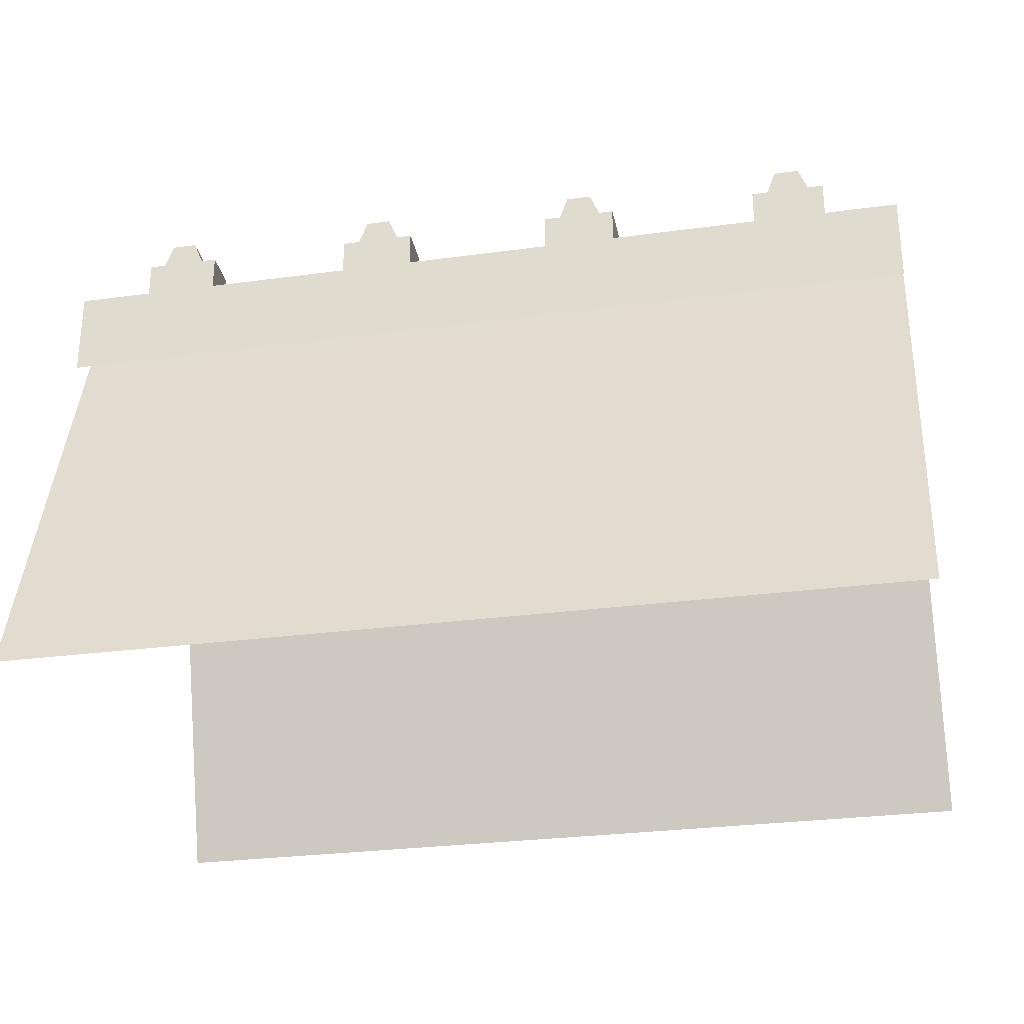
<metadata>
{"format":"obj","ext":"obj","renderer":"f3d","projection":"perspective","resolution":1024,"background":"white","views":[{"elev":-28.5,"azim":-168.5,"up":"+Y"}]}
</metadata>
<code>
g
v  -10 -0.002818 9.992
v  9.978 -0.002818 9.992
v  -10 -0.002818 -10.01
v  9.978 -0.002818 -10.01
v  -10 -0.002818 -10.01
v  9.978 -0.002818 -10.01
v  -9.979 -30 -20.01
v  10 -30 -20.01
v  -0.01111 -0.002818 -12.88
v  -0.01111 -3.164 -12.88
v  -10 -0.002818 -12.88
v  -10 -3.164 -12.88
v  9.978 -0.002818 -12.88
v  9.978 -3.164 -12.88
v  -10 -3.164 12.77
v  -0.01111 -3.164 12.77
v  -10 -0.002818 12.77
v  -0.01111 -0.002818 12.77
v  9.978 -3.164 12.77
v  9.978 -0.002818 12.77
v  9.978 -0.002818 -10.01
v  29.98 -0.002818 -10.01
v  10 -30 -20.01
v  29.98 -30 -20.01
v  19.94 -0.002818 -12.88
v  19.93 -3.164 -12.88
v  29.98 -3.164 -12.88
v  29.98 -0.002818 -12.88
v  19.93 -3.164 12.77
v  19.96 -0.002818 12.77
v  29.98 -3.164 12.77
v  29.98 -0.002818 12.77
v  -30.01 -0.002818 9.992
v  -10 -0.002818 9.992
v  -30.02 -0.002818 -10.01
v  -10 -0.002818 -10.01
v  -20.08 -0.002818 -12.88
v  -20.07 -3.164 -12.88
v  -30.02 -0.002818 -12.88
v  -30.02 -3.164 -12.88
v  -30.02 -3.164 12.76
v  -20.07 -3.164 12.77
v  -30.02 -0.002818 12.76
v  -20.06 -0.002818 12.77
v  29.98 -30 19.99
v  29.98 -0.002818 9.992
v  9.979 -30 19.99
v  9.978 -0.002818 9.992
v  29.98 -0.002818 9.992
v  29.98 -0.002818 -10.01
v  9.978 -0.002818 9.992
v  9.978 -0.002818 -10.01
v  -9.979 -30 -20.01
v  -30.02 -30 -20.01
v  -10 -0.002818 -10.01
v  -30.02 -0.002818 -10.01
v  9.979 -30 19.99
v  9.978 -0.002818 9.992
v  -10 -30 19.99
v  -10 -0.002818 9.992
v  -10 -30 19.99
v  -10 -0.002818 9.992
v  -30.02 -30 19.99
v  -30.01 -0.002818 9.992
v  15 2.726 -12.88
v  15 2.726 -10.01
v  19.95 2.726 -12.88
v  20.02 2.726 -10.01
v  15 -0.002818 -12.88
v  15 2.726 -12.88
v  19.94 -0.002818 -12.88
v  19.95 2.726 -12.88
v  24.91 -0.002818 -12.88
v  24.91 2.726 -12.88
v  24.92 5.098 -12.88
v  23.84 5.098 -12.88
v  20.97 5.098 -12.88
v  19.95 5.098 -12.88
v  23.26 6.648 -12.88
v  21.6 6.648 -12.88
v  24.98 -0.002818 -10.01
v  24.98 2.726 -10.01
v  20.02 -0.002818 -10.01
v  20.02 2.726 -10.01
v  15 -0.002818 -10.01
v  15 2.726 -10.01
v  21.6 6.648 -12.88
v  21.67 6.648 -10.01
v  23.26 6.648 -12.88
v  23.33 6.648 -10.01
v  24.98 5.098 -10.01
v  23.91 5.098 -10.01
v  24.98 2.726 -10.01
v  21.04 5.098 -10.01
v  20.02 5.098 -10.01
v  20.02 2.726 -10.01
v  21.67 6.648 -10.01
v  23.33 6.648 -10.01
v  20.02 5.098 -10.01
v  19.95 5.098 -12.88
v  20.02 2.726 -10.01
v  19.95 2.726 -12.88
v  21.04 5.098 -10.01
v  20.97 5.098 -12.88
v  20.02 5.098 -10.01
v  19.95 5.098 -12.88
v  21.67 6.648 -10.01
v  21.6 6.648 -12.88
v  21.04 5.098 -10.01
v  20.97 5.098 -12.88
v  23.26 6.648 -12.88
v  23.33 6.648 -10.01
v  23.84 5.098 -12.88
v  23.91 5.098 -10.01
v  24.98 5.098 -10.01
v  24.92 5.098 -12.88
v  23.91 5.098 -10.01
v  23.84 5.098 -12.88
v  24.91 2.726 -12.88
v  24.92 5.098 -12.88
v  24.98 2.726 -10.01
v  24.98 5.098 -10.01
v  24.91 2.726 -12.88
v  24.98 2.726 -10.01
v  29.98 2.726 -12.88
v  29.98 2.726 -10.01
v  24.91 -0.002818 -12.88
v  24.91 2.726 -12.88
v  29.98 -0.002818 -12.88
v  29.98 2.726 -12.88
v  29.98 -0.002818 -10.01
v  29.98 2.726 -10.01
v  24.98 -0.002818 -10.01
v  24.98 2.726 -10.01
v  25.02 -0.002818 9.992
v  20.06 -0.002818 9.992
v  25.02 2.726 9.992
v  20.06 2.726 9.992
v  21.65 6.775 12.77
v  23.3 6.775 12.77
v  21.72 6.775 9.992
v  23.37 6.775 9.992
v  19.96 -0.002818 12.77
v  24.96 -0.002818 12.77
v  19.99 2.726 12.77
v  24.96 2.726 12.77
v  24.96 5.225 12.77
v  23.88 5.225 12.77
v  21.01 5.225 12.77
v  19.99 5.225 12.77
v  23.3 6.775 12.77
v  21.65 6.775 12.77
v  15 -0.002818 12.77
v  15 2.726 12.77
v  25.03 5.225 9.992
v  25.02 2.726 9.992
v  23.95 5.225 9.992
v  21.08 5.225 9.992
v  20.06 5.225 9.992
v  20.06 2.726 9.992
v  21.72 6.775 9.992
v  23.37 6.775 9.992
v  20.06 5.225 9.992
v  20.06 2.726 9.992
v  19.99 5.225 12.77
v  19.99 2.726 12.77
v  21.08 5.225 9.992
v  20.06 5.225 9.992
v  21.01 5.225 12.77
v  19.99 5.225 12.77
v  21.72 6.775 9.992
v  21.08 5.225 9.992
v  21.65 6.775 12.77
v  21.01 5.225 12.77
v  23.3 6.775 12.77
v  23.88 5.225 12.77
v  23.37 6.775 9.992
v  23.95 5.225 9.992
v  25.03 5.225 9.992
v  23.95 5.225 9.992
v  24.96 5.225 12.77
v  23.88 5.225 12.77
v  24.96 2.726 12.77
v  25.02 2.726 9.992
v  24.96 5.225 12.77
v  25.03 5.225 9.992
v  24.96 2.726 12.77
v  29.98 2.726 12.77
v  25.02 2.726 9.992
v  29.98 2.726 9.992
v  24.96 -0.002818 12.77
v  29.98 -0.002818 12.77
v  24.96 2.726 12.77
v  29.98 2.726 12.77
v  29.98 -0.002818 9.992
v  25.02 -0.002818 9.992
v  29.98 2.726 9.992
v  25.02 2.726 9.992
v  19.99 2.726 12.77
v  20.06 2.726 9.992
v  15 2.726 12.77
v  15 2.726 9.992
v  15 2.726 9.992
v  15 -0.002818 9.992
v  -0.01111 2.726 -12.88
v  -0.01111 2.726 -10.01
v  4.949 2.726 -12.88
v  5.017 2.726 -10.01
v  -0.01111 -0.002818 -12.88
v  -0.01111 2.726 -12.88
v  4.949 -0.002818 -12.88
v  4.949 2.726 -12.88
v  9.978 -0.002818 -12.88
v  9.978 2.726 -12.88
v  9.978 5.098 -12.88
v  8.837 5.098 -12.88
v  5.97 5.098 -12.88
v  4.949 5.098 -12.88
v  8.261 6.648 -12.88
v  6.605 6.648 -12.88
v  9.978 -0.002818 -10.01
v  9.978 2.726 -10.01
v  5.017 -0.002818 -10.01
v  5.017 2.726 -10.01
v  -0.01111 -0.002818 -10.01
v  -0.01111 2.726 -10.01
v  6.605 6.648 -12.88
v  6.673 6.648 -10.01
v  8.261 6.648 -12.88
v  8.329 6.648 -10.01
v  9.978 5.098 -10.01
v  8.905 5.098 -10.01
v  9.978 2.726 -10.01
v  6.038 5.098 -10.01
v  5.017 5.098 -10.01
v  5.017 2.726 -10.01
v  6.673 6.648 -10.01
v  8.329 6.648 -10.01
v  5.017 5.098 -10.01
v  4.949 5.098 -12.88
v  5.017 2.726 -10.01
v  4.949 2.726 -12.88
v  6.038 5.098 -10.01
v  5.97 5.098 -12.88
v  5.017 5.098 -10.01
v  4.949 5.098 -12.88
v  6.673 6.648 -10.01
v  6.605 6.648 -12.88
v  6.038 5.098 -10.01
v  5.97 5.098 -12.88
v  8.261 6.648 -12.88
v  8.329 6.648 -10.01
v  8.837 5.098 -12.88
v  8.905 5.098 -10.01
v  9.978 5.098 -10.01
v  9.978 5.098 -12.88
v  8.905 5.098 -10.01
v  8.837 5.098 -12.88
v  9.978 2.726 -12.88
v  9.978 5.098 -12.88
v  9.978 2.726 -10.01
v  9.978 5.098 -10.01
v  9.978 2.726 -12.88
v  9.978 2.726 -10.01
v  15 2.726 -12.88
v  15 2.726 -10.01
v  9.978 -0.002818 -12.88
v  9.978 2.726 -12.88
v  15 -0.002818 -12.88
v  15 2.726 -12.88
v  15 -0.002818 -10.01
v  15 2.726 -10.01
v  9.978 -0.002818 -10.01
v  9.978 2.726 -10.01
v  9.978 -0.002818 9.992
v  5.06 -0.002818 9.992
v  9.978 2.726 9.992
v  5.06 2.726 9.992
v  6.648 6.775 12.77
v  8.304 6.775 12.77
v  6.716 6.775 9.992
v  8.372 6.775 9.992
v  4.992 -0.002818 12.77
v  9.978 -0.002818 12.77
v  4.992 2.726 12.77
v  9.978 2.726 12.77
v  9.978 5.225 12.77
v  8.88 5.225 12.77
v  6.013 5.225 12.77
v  4.992 5.225 12.77
v  8.304 6.775 12.77
v  6.648 6.775 12.77
v  -0.01111 -0.002818 12.77
v  -0.01111 2.726 12.77
v  9.978 5.225 9.992
v  9.978 2.726 9.992
v  8.949 5.225 9.992
v  6.082 5.225 9.992
v  5.06 5.225 9.992
v  5.06 2.726 9.992
v  6.716 6.775 9.992
v  8.372 6.775 9.992
v  5.06 5.225 9.992
v  5.06 2.726 9.992
v  4.992 5.225 12.77
v  4.992 2.726 12.77
v  6.082 5.225 9.992
v  5.06 5.225 9.992
v  6.013 5.225 12.77
v  4.992 5.225 12.77
v  6.716 6.775 9.992
v  6.082 5.225 9.992
v  6.648 6.775 12.77
v  6.013 5.225 12.77
v  8.304 6.775 12.77
v  8.88 5.225 12.77
v  8.372 6.775 9.992
v  8.949 5.225 9.992
v  9.978 5.225 9.992
v  8.949 5.225 9.992
v  9.978 5.225 12.77
v  8.88 5.225 12.77
v  9.978 2.726 12.77
v  9.978 2.726 9.992
v  9.978 5.225 12.77
v  9.978 5.225 9.992
v  9.978 2.726 12.77
v  15 2.726 12.77
v  9.978 2.726 9.992
v  15 2.726 9.992
v  9.978 -0.002818 12.77
v  15 -0.002818 12.77
v  9.978 2.726 12.77
v  15 2.726 12.77
v  15 -0.002818 9.992
v  9.978 -0.002818 9.992
v  15 2.726 9.992
v  9.978 2.726 9.992
v  4.992 2.726 12.77
v  5.06 2.726 9.992
v  -0.01111 2.726 12.77
v  -0.01111 2.726 9.992
v  -0.01111 2.726 9.992
v  -0.01111 -0.002818 9.992
v  -15 2.726 -12.88
v  -15 2.726 -10.01
v  -10 2.726 -12.88
v  -10 2.726 -10.01
v  -15 -0.002818 -12.88
v  -15 2.726 -12.88
v  -10 -0.002818 -12.88
v  -10 2.726 -12.88
v  -5.088 -0.002818 -12.88
v  -5.088 2.726 -12.88
v  -5.084 5.098 -12.88
v  -6.163 5.098 -12.88
v  -9.03 5.098 -12.88
v  -10 5.098 -12.88
v  -6.739 6.648 -12.88
v  -8.395 6.648 -12.88
v  -5.02 -0.002818 -10.01
v  -5.02 2.726 -10.01
v  -10 -0.002818 -10.01
v  -10 2.726 -10.01
v  -15 -0.002818 -10.01
v  -15 2.726 -10.01
v  -8.395 6.648 -12.88
v  -8.327 6.648 -10.01
v  -6.739 6.648 -12.88
v  -6.671 6.648 -10.01
v  -5.016 5.098 -10.01
v  -6.095 5.098 -10.01
v  -5.02 2.726 -10.01
v  -8.962 5.098 -10.01
v  -10 5.098 -10.01
v  -10 2.726 -10.01
v  -8.327 6.648 -10.01
v  -6.671 6.648 -10.01
v  -10 5.098 -10.01
v  -10 5.098 -12.88
v  -10 2.726 -10.01
v  -10 2.726 -12.88
v  -8.962 5.098 -10.01
v  -9.03 5.098 -12.88
v  -10 5.098 -10.01
v  -10 5.098 -12.88
v  -8.327 6.648 -10.01
v  -8.395 6.648 -12.88
v  -8.962 5.098 -10.01
v  -9.03 5.098 -12.88
v  -6.739 6.648 -12.88
v  -6.671 6.648 -10.01
v  -6.163 5.098 -12.88
v  -6.095 5.098 -10.01
v  -5.016 5.098 -10.01
v  -5.084 5.098 -12.88
v  -6.095 5.098 -10.01
v  -6.163 5.098 -12.88
v  -5.088 2.726 -12.88
v  -5.084 5.098 -12.88
v  -5.02 2.726 -10.01
v  -5.016 5.098 -10.01
v  -5.088 2.726 -12.88
v  -5.02 2.726 -10.01
v  -0.01111 2.726 -12.88
v  -0.01111 2.726 -10.01
v  -5.088 -0.002818 -12.88
v  -5.088 2.726 -12.88
v  -0.01111 -0.002818 -12.88
v  -0.01111 2.726 -12.88
v  -0.01111 -0.002818 -10.01
v  -0.01111 2.726 -10.01
v  -5.02 -0.002818 -10.01
v  -5.02 2.726 -10.01
v  -4.976 -0.002818 9.992
v  -10 -0.002818 9.992
v  -4.976 2.726 9.992
v  -10 2.726 9.992
v  -8.352 6.775 12.77
v  -6.696 6.775 12.77
v  -8.284 6.775 9.992
v  -6.628 6.775 9.992
v  -10 -0.002818 12.77
v  -5.044 -0.002818 12.77
v  -10 2.726 12.77
v  -5.044 2.726 12.77
v  -5.041 5.225 12.77
v  -6.12 5.225 12.77
v  -8.987 5.225 12.77
v  -10 5.225 12.77
v  -6.696 6.775 12.77
v  -8.352 6.775 12.77
v  -15 -0.002818 12.77
v  -15 2.726 12.77
v  -4.972 5.225 9.992
v  -4.976 2.726 9.992
v  -6.051 5.225 9.992
v  -8.918 5.225 9.992
v  -10 5.225 9.992
v  -10 2.726 9.992
v  -8.284 6.775 9.992
v  -6.628 6.775 9.992
v  -10 5.225 9.992
v  -10 2.726 9.992
v  -10 5.225 12.77
v  -10 2.726 12.77
v  -8.918 5.225 9.992
v  -10 5.225 9.992
v  -8.987 5.225 12.77
v  -10 5.225 12.77
v  -8.284 6.775 9.992
v  -8.918 5.225 9.992
v  -8.352 6.775 12.77
v  -8.987 5.225 12.77
v  -6.696 6.775 12.77
v  -6.12 5.225 12.77
v  -6.628 6.775 9.992
v  -6.051 5.225 9.992
v  -4.972 5.225 9.992
v  -6.051 5.225 9.992
v  -5.041 5.225 12.77
v  -6.12 5.225 12.77
v  -5.044 2.726 12.77
v  -4.976 2.726 9.992
v  -5.041 5.225 12.77
v  -4.972 5.225 9.992
v  -5.044 2.726 12.77
v  -0.01111 2.726 12.77
v  -4.976 2.726 9.992
v  -0.01111 2.726 9.992
v  -5.044 -0.002818 12.77
v  -0.01111 -0.002818 12.77
v  -5.044 2.726 12.77
v  -0.01111 2.726 12.77
v  -0.01111 -0.002818 9.992
v  -4.976 -0.002818 9.992
v  -0.01111 2.726 9.992
v  -4.976 2.726 9.992
v  -10 2.726 12.77
v  -10 2.726 9.992
v  -15 2.726 12.77
v  -15 2.726 9.992
v  -15 2.726 9.992
v  -15 -0.002818 9.992
v  -30.02 2.726 -12.88
v  -30.02 2.726 -10.01
v  -25.05 2.726 -12.88
v  -24.98 2.726 -10.01
v  -30.02 -0.002818 -12.88
v  -30.02 2.726 -12.88
v  -25.05 -0.002818 -12.88
v  -25.05 2.726 -12.88
v  -20.08 -0.002818 -12.88
v  -20.09 2.726 -12.88
v  -20.08 5.098 -12.88
v  -21.16 5.098 -12.88
v  -24.03 5.098 -12.88
v  -25.05 5.098 -12.88
v  -21.74 6.648 -12.88
v  -23.4 6.648 -12.88
v  -20.02 -0.002818 -10.01
v  -20.02 2.726 -10.01
v  -24.98 -0.002818 -10.01
v  -24.98 2.726 -10.01
v  -30.02 -0.002818 -10.01
v  -30.02 2.726 -10.01
v  -23.4 6.648 -12.88
v  -23.33 6.648 -10.01
v  -21.74 6.648 -12.88
v  -21.67 6.648 -10.01
v  -20.02 5.098 -10.01
v  -21.09 5.098 -10.01
v  -20.02 2.726 -10.01
v  -23.96 5.098 -10.01
v  -24.98 5.098 -10.01
v  -24.98 2.726 -10.01
v  -23.33 6.648 -10.01
v  -21.67 6.648 -10.01
v  -24.98 5.098 -10.01
v  -25.05 5.098 -12.88
v  -24.98 2.726 -10.01
v  -25.05 2.726 -12.88
v  -23.96 5.098 -10.01
v  -24.03 5.098 -12.88
v  -24.98 5.098 -10.01
v  -25.05 5.098 -12.88
v  -23.33 6.648 -10.01
v  -23.4 6.648 -12.88
v  -23.96 5.098 -10.01
v  -24.03 5.098 -12.88
v  -21.74 6.648 -12.88
v  -21.67 6.648 -10.01
v  -21.16 5.098 -12.88
v  -21.09 5.098 -10.01
v  -20.02 5.098 -10.01
v  -20.08 5.098 -12.88
v  -21.09 5.098 -10.01
v  -21.16 5.098 -12.88
v  -20.09 2.726 -12.88
v  -20.08 5.098 -12.88
v  -20.02 2.726 -10.01
v  -20.02 5.098 -10.01
v  -20.09 2.726 -12.88
v  -20.02 2.726 -10.01
v  -15 2.726 -12.88
v  -15 2.726 -10.01
v  -20.08 -0.002818 -12.88
v  -20.09 2.726 -12.88
v  -15 -0.002818 -12.88
v  -15 2.726 -12.88
v  -15 -0.002818 -10.01
v  -15 2.726 -10.01
v  -20.02 -0.002818 -10.01
v  -20.02 2.726 -10.01
v  -19.98 -0.002818 9.992
v  -25.15 -0.002818 9.992
v  -19.98 2.726 9.992
v  -25.2 2.726 9.992
v  -23.35 6.775 12.77
v  -21.7 6.775 12.77
v  -23.28 6.775 9.992
v  -21.63 6.775 9.992
v  -25.01 -0.002818 12.77
v  -20.06 -0.002818 12.77
v  -25.01 2.726 12.77
v  -20.04 2.726 12.77
v  -20.04 5.225 12.77
v  -21.12 5.225 12.77
v  -23.99 5.225 12.77
v  -25.01 5.225 12.77
v  -21.7 6.775 12.77
v  -23.35 6.775 12.77
v  -30.02 -0.002818 12.76
v  -30.02 2.726 12.76
v  -19.97 5.225 9.992
v  -19.98 2.726 9.992
v  -21.05 5.225 9.992
v  -23.92 5.225 9.992
v  -24.94 5.225 9.992
v  -25.2 2.726 9.992
v  -23.28 6.775 9.992
v  -21.63 6.775 9.992
v  -24.94 5.225 9.992
v  -25.2 2.726 9.992
v  -25.01 5.225 12.77
v  -25.01 2.726 12.77
v  -23.92 5.225 9.992
v  -24.94 5.225 9.992
v  -23.99 5.225 12.77
v  -25.01 5.225 12.77
v  -23.28 6.775 9.992
v  -23.92 5.225 9.992
v  -23.35 6.775 12.77
v  -23.99 5.225 12.77
v  -21.7 6.775 12.77
v  -21.12 5.225 12.77
v  -21.63 6.775 9.992
v  -21.05 5.225 9.992
v  -19.97 5.225 9.992
v  -21.05 5.225 9.992
v  -20.04 5.225 12.77
v  -21.12 5.225 12.77
v  -20.04 2.726 12.77
v  -19.98 2.726 9.992
v  -20.04 5.225 12.77
v  -19.97 5.225 9.992
v  -20.04 2.726 12.77
v  -15 2.726 12.77
v  -19.98 2.726 9.992
v  -15 2.726 9.992
v  -20.06 -0.002818 12.77
v  -15 -0.002818 12.77
v  -20.04 2.726 12.77
v  -15 2.726 12.77
v  -15 -0.002818 9.992
v  -19.98 -0.002818 9.992
v  -15 2.726 9.992
v  -19.98 2.726 9.992
v  -25.01 2.726 12.77
v  -25.2 2.726 9.992
v  -30.02 2.726 12.76
v  -30.01 2.726 9.992
v  -25.15 -0.002818 9.992
v  -30.01 2.726 9.992
v  -30.01 -0.002818 9.992
v  5.13 -0.01929 -8.872
v  9.997 -0.01929 -7.596
v  9.997 0.8336 -10
v  -4.358 0.5944 -7.902
v  -10 0.8336 -10
v  -10.09 -0.01929 -9.03
v  9.997 0.8336 -10
v  29.99 -0.01929 -8.717
v  29.99 0.8336 -10
v  25.13 -0.01929 -7.596
v  15.15 -0.01929 -8.599
v  9.997 -0.01929 -7.596
v  -29.99 0.8336 -10
v  -10.09 -0.01929 -9.03
v  -10 0.8336 -10
v  -14.37 -0.01929 -8.181
v  -22.6 -0.01929 -7.881
v  -29.99 -0.01929 -8.717
v  9.997 0.8336 9.978
v  -10 -0.01929 8.774
v  -10 0.8336 9.978
v  -5.815 -0.01929 8.096
v  5.279 -0.01929 8.714
v  9.997 -0.01929 7.573
v  -10 0.8336 9.978
v  -29.99 -0.01929 8.997
v  -29.99 0.8336 9.978
v  -24.44 -0.01929 7.573
v  -16.64 -0.01929 8.498
v  -10 -0.01929 8.774
v  15.26 -0.01929 8.545
v  9.997 -0.01929 7.573
v  9.997 0.8336 9.978
v  29.99 -0.01929 8.997
v  29.99 0.8336 9.978
v  25.44 -0.01929 8.208
g Object80-Pivot
f 1 2 3
f 4 3 2
f 5 6 7
f 8 7 6
f 9 10 11
f 12 11 10
f 13 14 9
f 10 9 14
f 15 16 17
f 18 17 16
f 16 19 18
f 20 18 19
f 21 22 23
f 24 23 22
f 25 26 13
f 14 13 26
f 26 25 27
f 28 27 25
f 19 29 20
f 30 20 29
f 29 31 30
f 32 30 31
f 33 34 35
f 36 35 34
f 11 12 37
f 38 37 12
f 37 38 39
f 40 39 38
f 41 42 43
f 42 15 44
f 17 44 15
f 44 43 42
f 45 46 47
f 48 47 46
f 49 50 51
f 52 51 50
f 53 54 55
f 56 55 54
f 57 58 59
f 60 59 58
f 61 62 63
f 64 63 62
f 65 66 67
f 68 67 66
f 69 70 71
f 72 71 70
f 71 72 73
f 74 73 72
f 75 74 72
f 76 75 72
f 77 76 72
f 78 77 72
f 76 77 79
f 80 79 77
f 81 82 83
f 84 83 82
f 83 84 85
f 86 85 84
f 87 88 89
f 90 89 88
f 91 92 93
f 92 94 93
f 94 95 93
f 95 96 93
f 94 92 97
f 98 97 92
f 99 100 101
f 102 101 100
f 103 104 105
f 106 105 104
f 107 108 109
f 110 109 108
f 111 112 113
f 114 113 112
f 115 116 117
f 118 117 116
f 119 120 121
f 122 121 120
f 123 124 125
f 126 125 124
f 127 128 129
f 130 129 128
f 131 132 133
f 134 133 132
f 135 136 137
f 138 137 136
f 139 140 141
f 142 141 140
f 143 144 145
f 146 145 144
f 147 145 146
f 148 145 147
f 149 145 148
f 150 145 149
f 148 151 149
f 152 149 151
f 143 145 153
f 154 153 145
f 155 156 157
f 157 156 158
f 158 156 159
f 159 156 160
f 158 161 157
f 162 157 161
f 163 164 165
f 166 165 164
f 167 168 169
f 170 169 168
f 171 172 173
f 174 173 172
f 175 176 177
f 178 177 176
f 179 180 181
f 182 181 180
f 183 184 185
f 186 185 184
f 187 188 189
f 190 189 188
f 191 192 193
f 194 193 192
f 195 196 197
f 198 197 196
f 199 200 201
f 202 201 200
f 138 136 203
f 204 203 136
f 205 206 207
f 208 207 206
f 209 210 211
f 212 211 210
f 211 212 213
f 214 213 212
f 215 214 212
f 216 215 212
f 217 216 212
f 218 217 212
f 216 217 219
f 220 219 217
f 221 222 223
f 224 223 222
f 223 224 225
f 226 225 224
f 227 228 229
f 230 229 228
f 231 232 233
f 232 234 233
f 234 235 233
f 235 236 233
f 234 232 237
f 238 237 232
f 239 240 241
f 242 241 240
f 243 244 245
f 246 245 244
f 247 248 249
f 250 249 248
f 251 252 253
f 254 253 252
f 255 256 257
f 258 257 256
f 259 260 261
f 262 261 260
f 263 264 265
f 266 265 264
f 267 268 269
f 270 269 268
f 271 272 273
f 274 273 272
f 275 276 277
f 278 277 276
f 279 280 281
f 282 281 280
f 283 284 285
f 286 285 284
f 287 285 286
f 288 285 287
f 289 285 288
f 290 285 289
f 288 291 289
f 292 289 291
f 283 285 293
f 294 293 285
f 295 296 297
f 297 296 298
f 298 296 299
f 299 296 300
f 298 301 297
f 302 297 301
f 303 304 305
f 306 305 304
f 307 308 309
f 310 309 308
f 311 312 313
f 314 313 312
f 315 316 317
f 318 317 316
f 319 320 321
f 322 321 320
f 323 324 325
f 326 325 324
f 327 328 329
f 330 329 328
f 331 332 333
f 334 333 332
f 335 336 337
f 338 337 336
f 339 340 341
f 342 341 340
f 278 276 343
f 344 343 276
f 345 346 347
f 348 347 346
f 349 350 351
f 352 351 350
f 351 352 353
f 354 353 352
f 355 354 352
f 356 355 352
f 357 356 352
f 358 357 352
f 356 357 359
f 360 359 357
f 361 362 363
f 364 363 362
f 363 364 365
f 366 365 364
f 367 368 369
f 370 369 368
f 371 372 373
f 372 374 373
f 374 375 373
f 375 376 373
f 374 372 377
f 378 377 372
f 379 380 381
f 382 381 380
f 383 384 385
f 386 385 384
f 387 388 389
f 390 389 388
f 391 392 393
f 394 393 392
f 395 396 397
f 398 397 396
f 399 400 401
f 402 401 400
f 403 404 405
f 406 405 404
f 407 408 409
f 410 409 408
f 411 412 413
f 414 413 412
f 415 416 417
f 418 417 416
f 419 420 421
f 422 421 420
f 423 424 425
f 426 425 424
f 427 425 426
f 428 425 427
f 429 425 428
f 430 425 429
f 428 431 429
f 432 429 431
f 423 425 433
f 434 433 425
f 435 436 437
f 437 436 438
f 438 436 439
f 439 436 440
f 438 441 437
f 442 437 441
f 443 444 445
f 446 445 444
f 447 448 449
f 450 449 448
f 451 452 453
f 454 453 452
f 455 456 457
f 458 457 456
f 459 460 461
f 462 461 460
f 463 464 465
f 466 465 464
f 467 468 469
f 470 469 468
f 471 472 473
f 474 473 472
f 475 476 477
f 478 477 476
f 479 480 481
f 482 481 480
f 418 416 483
f 484 483 416
f 485 486 487
f 488 487 486
f 489 490 491
f 492 491 490
f 491 492 493
f 494 493 492
f 495 494 492
f 496 495 492
f 497 496 492
f 498 497 492
f 496 497 499
f 500 499 497
f 501 502 503
f 504 503 502
f 503 504 505
f 506 505 504
f 507 508 509
f 510 509 508
f 511 512 513
f 512 514 513
f 514 515 513
f 515 516 513
f 514 512 517
f 518 517 512
f 519 520 521
f 522 521 520
f 523 524 525
f 526 525 524
f 527 528 529
f 530 529 528
f 531 532 533
f 534 533 532
f 535 536 537
f 538 537 536
f 539 540 541
f 542 541 540
f 543 544 545
f 546 545 544
f 547 548 549
f 550 549 548
f 551 552 553
f 554 553 552
f 555 556 557
f 558 557 556
f 559 560 561
f 562 561 560
f 563 564 565
f 566 565 564
f 567 565 566
f 568 565 567
f 569 565 568
f 570 565 569
f 568 571 569
f 572 569 571
f 563 565 573
f 574 573 565
f 575 576 577
f 577 576 578
f 578 576 579
f 579 576 580
f 578 581 577
f 582 577 581
f 583 584 585
f 586 585 584
f 587 588 589
f 590 589 588
f 591 592 593
f 594 593 592
f 595 596 597
f 598 597 596
f 599 600 601
f 602 601 600
f 603 604 605
f 606 605 604
f 607 608 609
f 610 609 608
f 611 612 613
f 614 613 612
f 615 616 617
f 618 617 616
f 619 620 621
f 622 621 620
f 558 623 624
f 625 624 556
f 626 627 628
f 629 626 628
f 630 629 628
f 631 629 630
f 632 633 634
f 635 633 632
f 636 635 632
f 637 636 632
f 638 639 640
f 641 639 638
f 642 641 638
f 643 642 638
f 644 645 646
f 647 645 644
f 648 647 644
f 649 648 644
f 650 651 652
f 653 651 650
f 654 653 650
f 655 654 650
f 656 657 658
f 659 656 658
f 660 659 658
f 661 656 659
g

</code>
